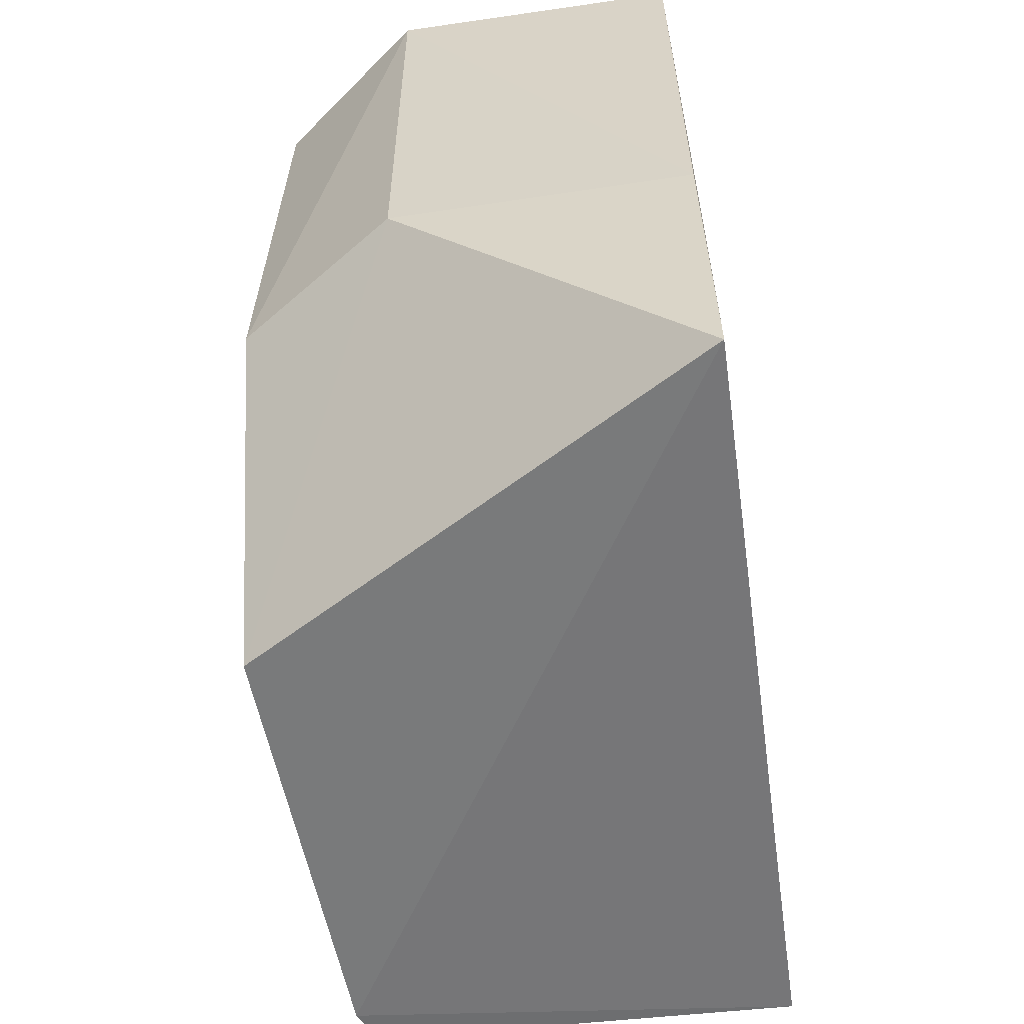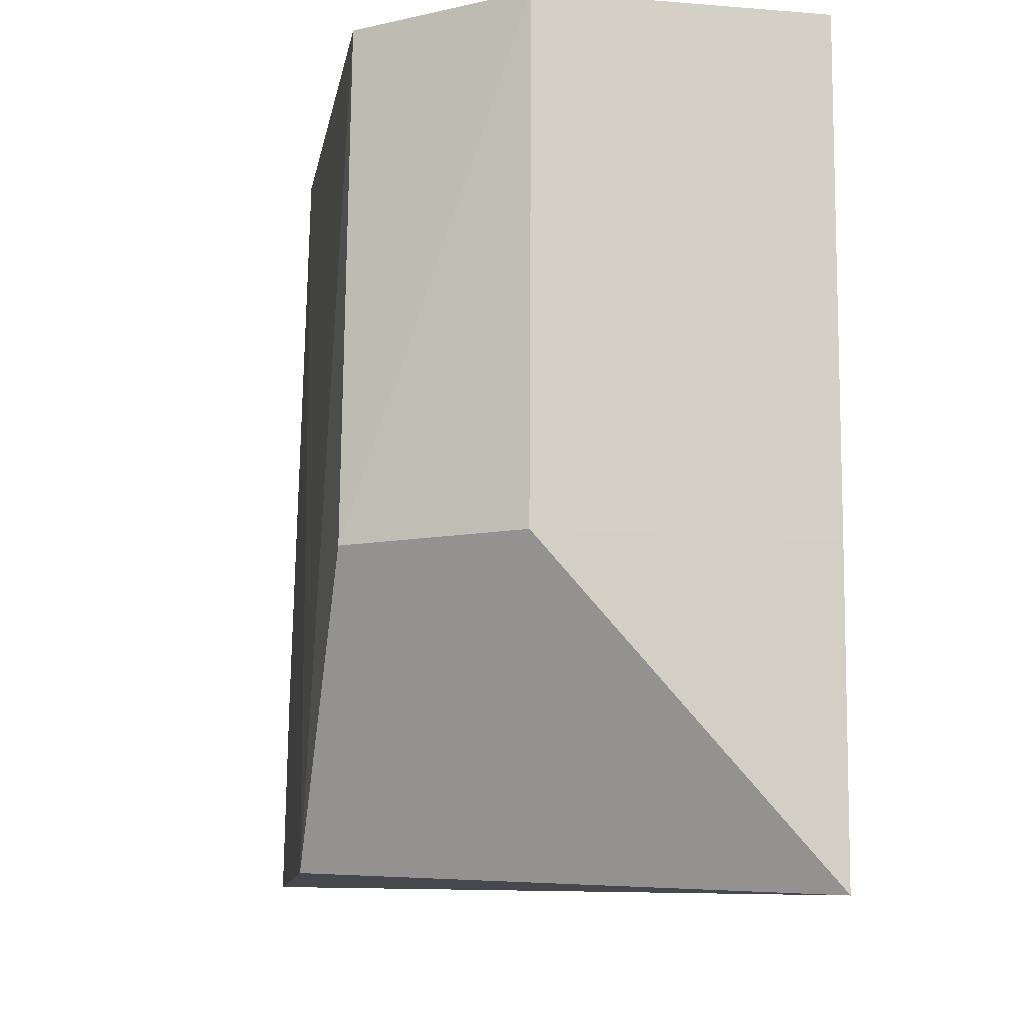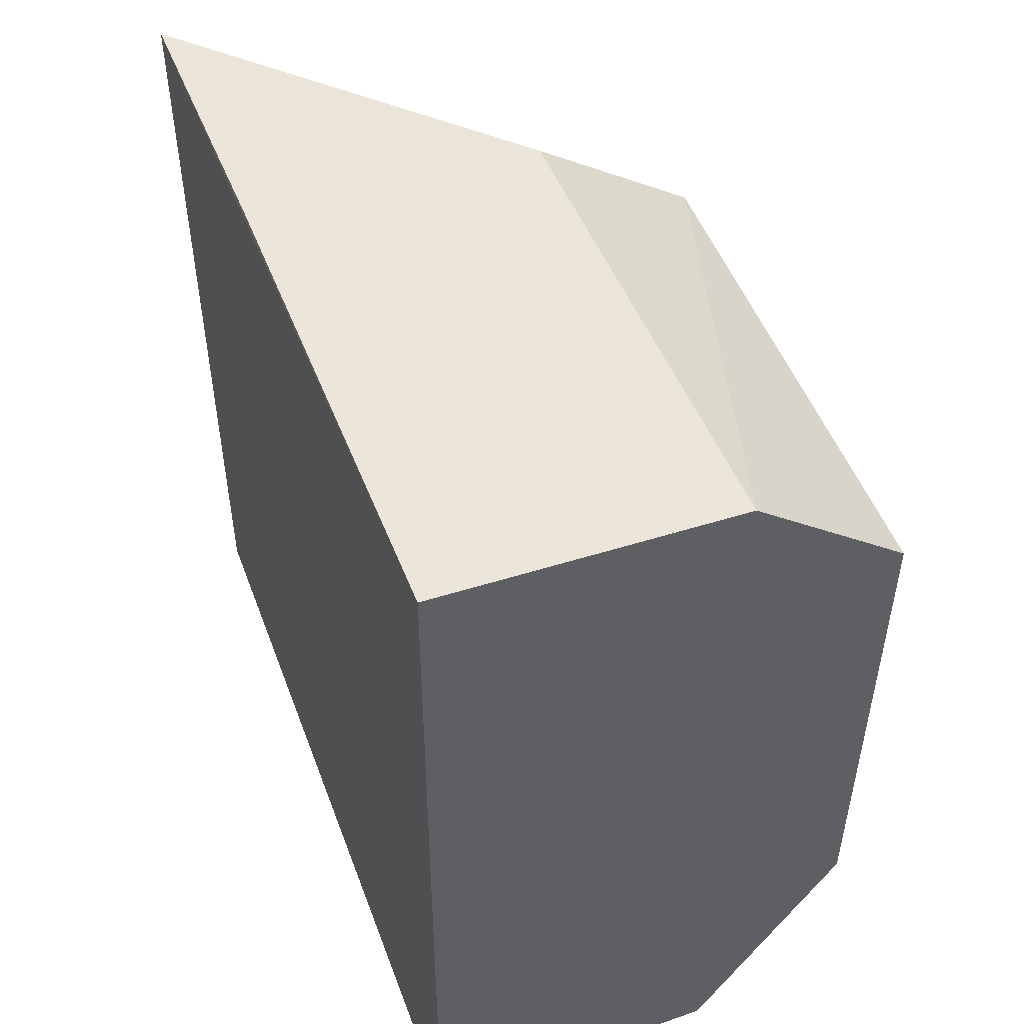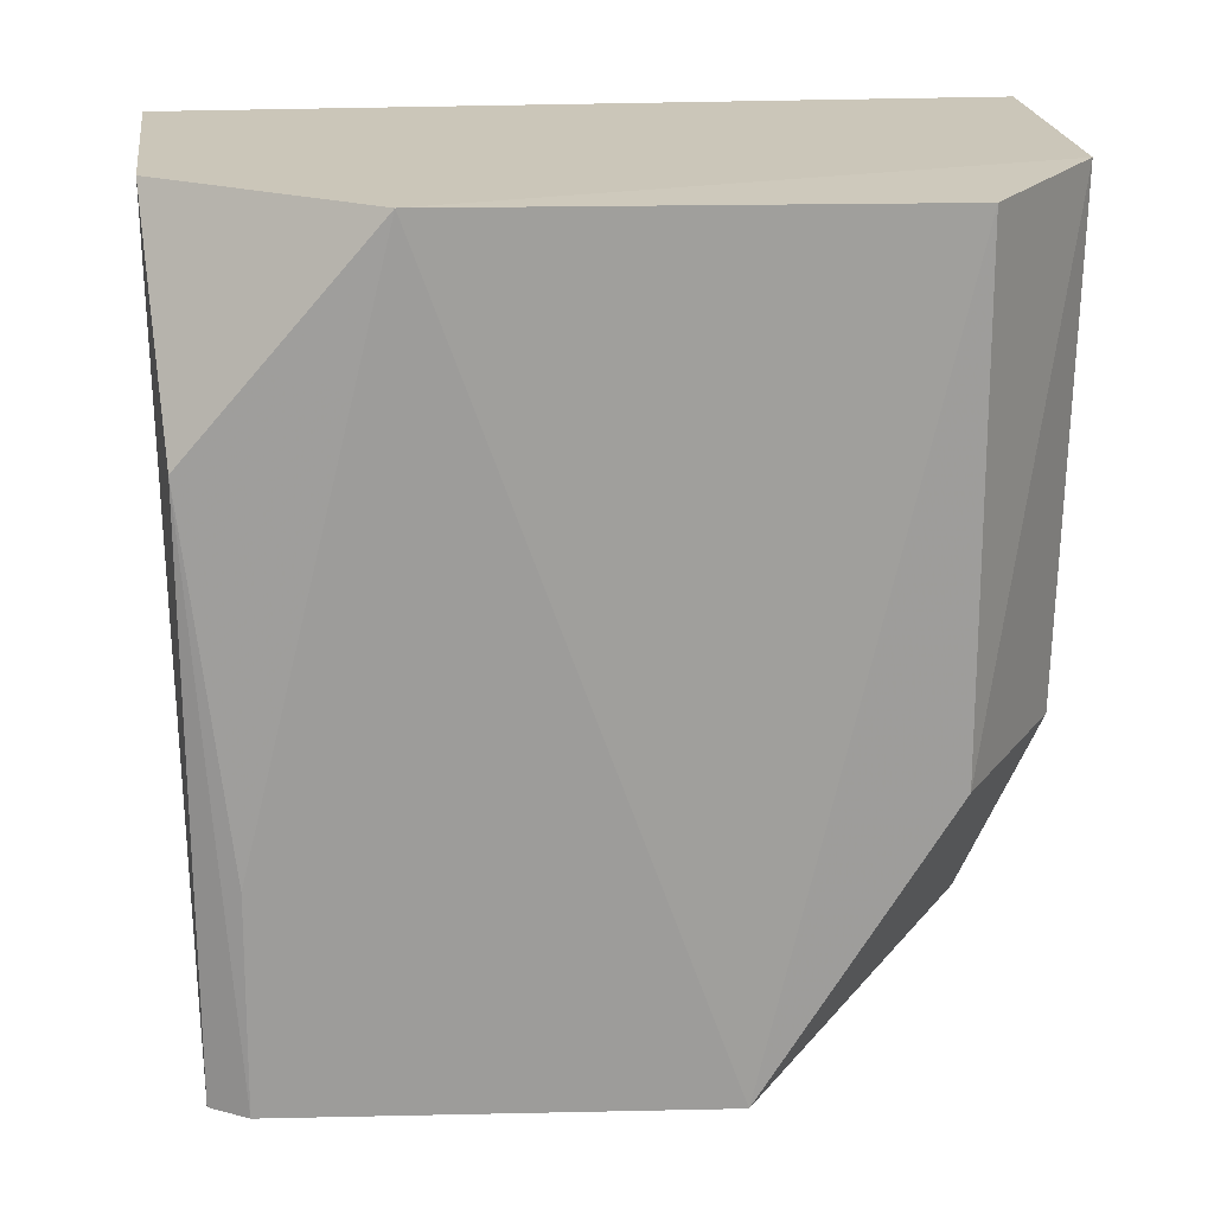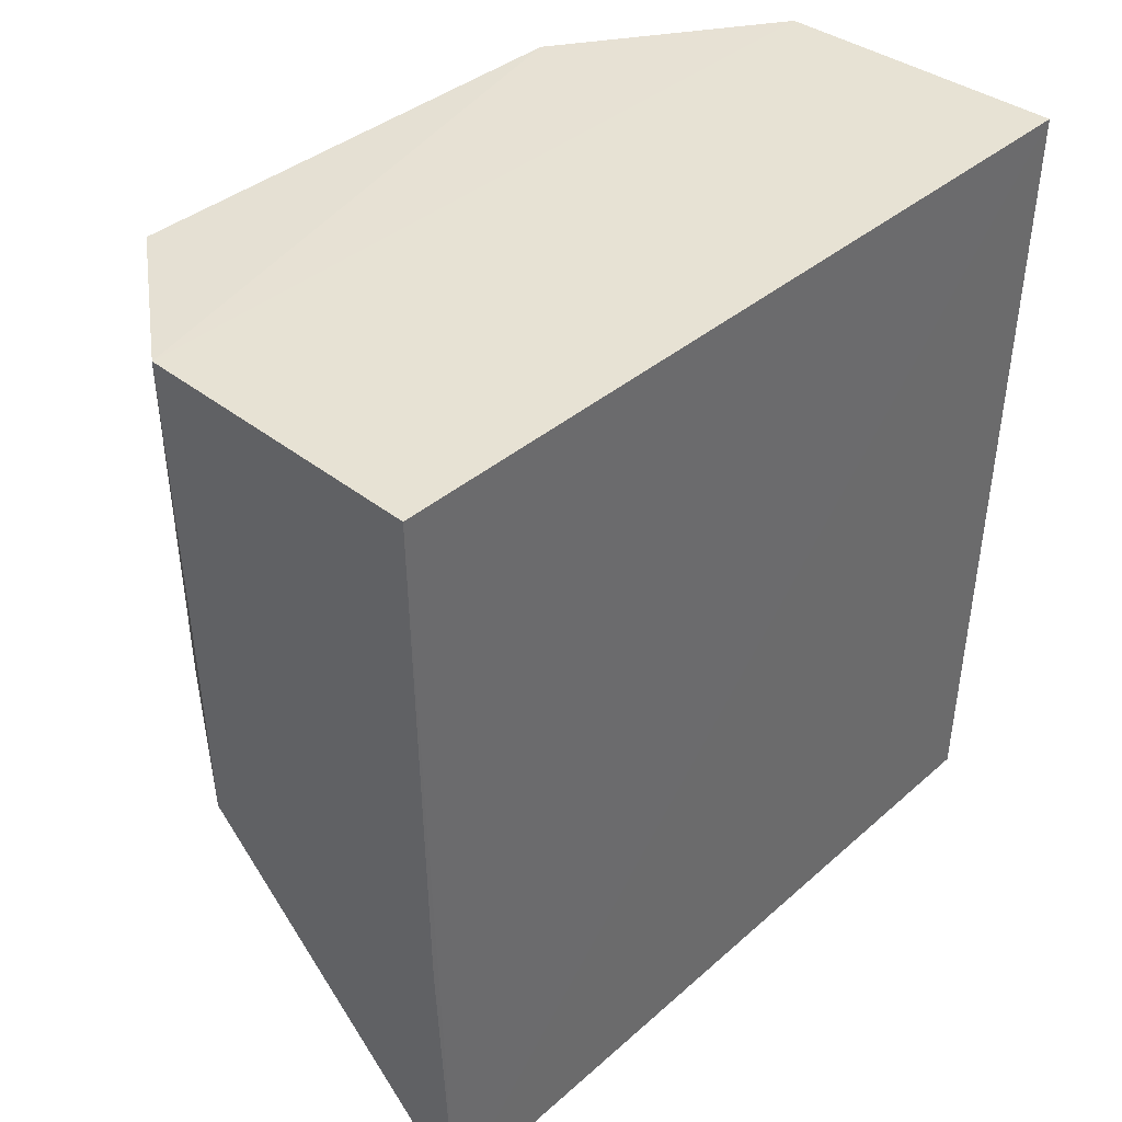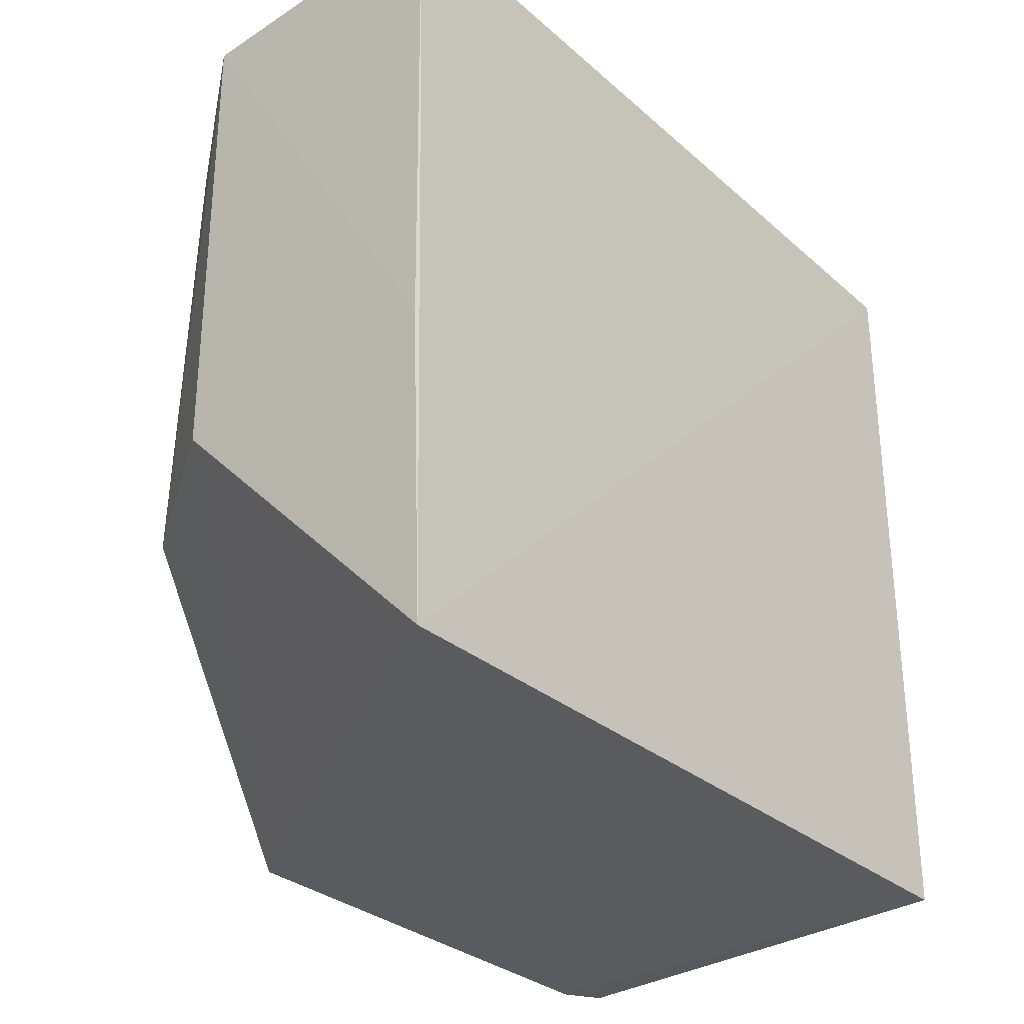
<metadata>
{"format":"obj","ext":"obj","renderer":"f3d","projection":"perspective","resolution":1024,"background":"white","views":[{"elev":-58.9,"azim":-171.8,"up":"+Z"},{"elev":-11.1,"azim":168.8,"up":"+Z"},{"elev":47.6,"azim":-20.0,"up":"+Y"},{"elev":20.8,"azim":84.7,"up":"+Z"},{"elev":39.8,"azim":-136.2,"up":"+Z"},{"elev":-34.4,"azim":-139.3,"up":"+Z"}]}
</metadata>
<code>
v 0.07008 0.008556 0.03547
v 0.06976 -0.005424 0.03556
v 0.07061 0.00309 0.01184
v 0.0569 0.01144 0.01106
v 0.05696 0.01204 0.03558
v 0.05697 -0.01136 0.01188
v 0.0656 0.0117 0.02055
v 0.06559 0.01199 0.03558
v 0.06935 -0.01096 0.0119
v 0.05697 -0.01202 0.03557
v 0.07029 0.008605 0.02048
v 0.05695 0.01181 0.02052
v 0.06986 -0.009821 0.01181
v 0.06557 -0.01159 0.03557
v 0.06915 -0.01097 0.0291
v 0.06976 -0.00975 0.01828
f 1 2 3
f 7 3 4
f 8 2 1
f 10 5 4
f 10 4 6
f 10 6 9
f 11 1 3
f 11 3 7
f 11 8 1
f 11 7 8
f 12 7 4
f 12 4 5
f 12 8 7
f 12 5 8
f 13 3 2
f 13 4 3
f 13 9 6
f 13 6 4
f 14 2 8
f 14 8 5
f 14 5 10
f 14 10 9
f 15 9 13
f 15 14 9
f 15 2 14
f 16 15 13
f 16 13 2
f 16 2 15

</code>
